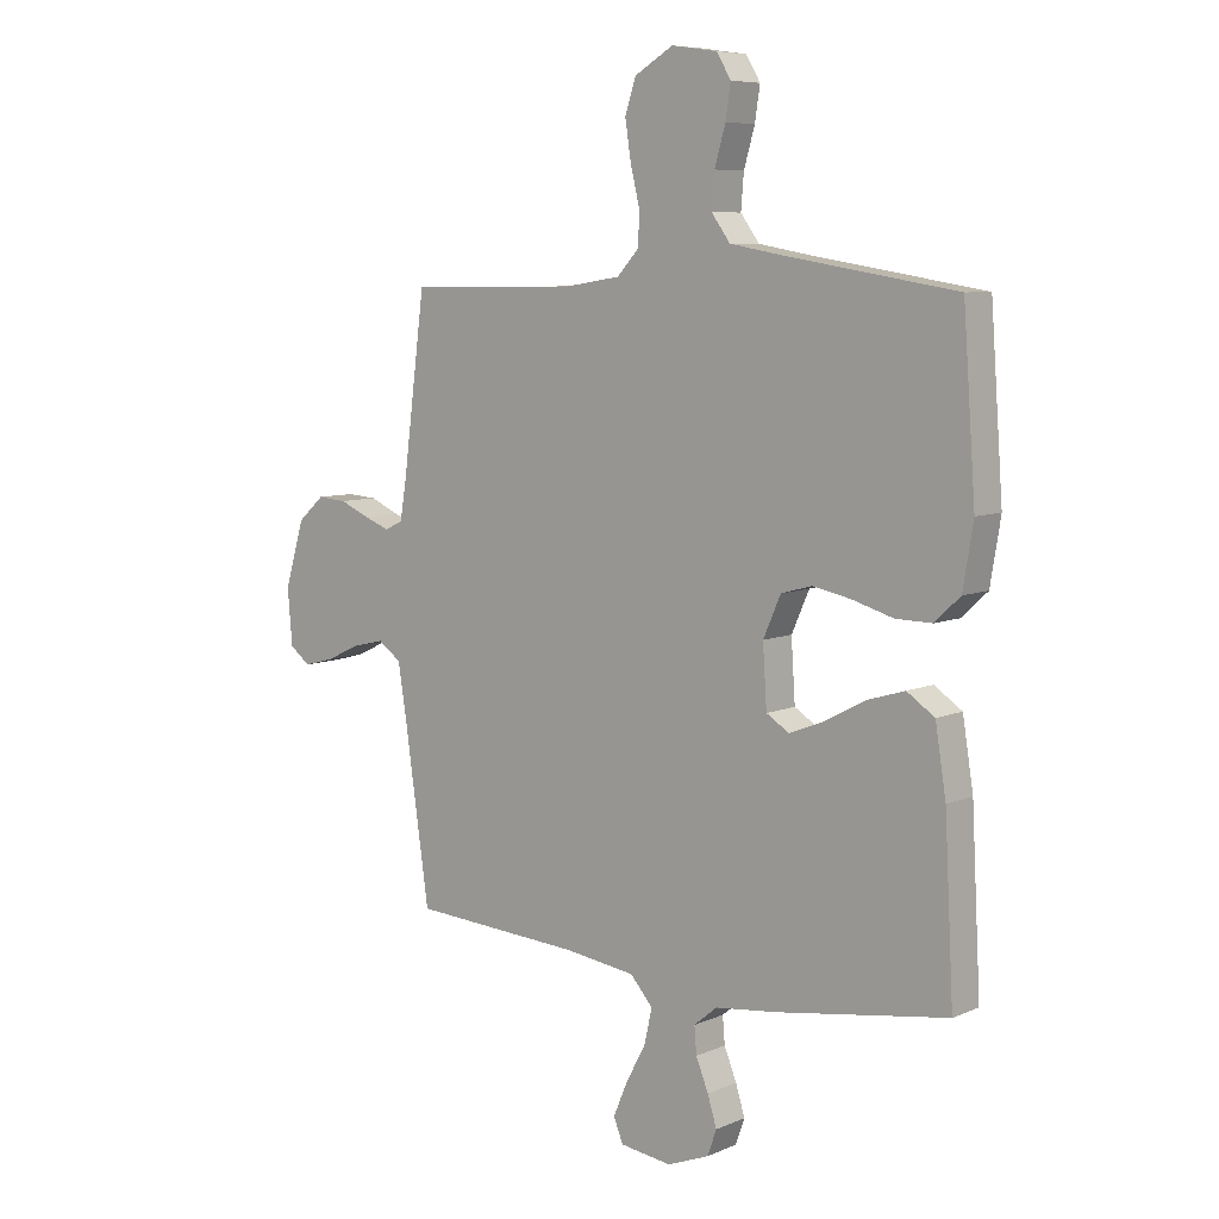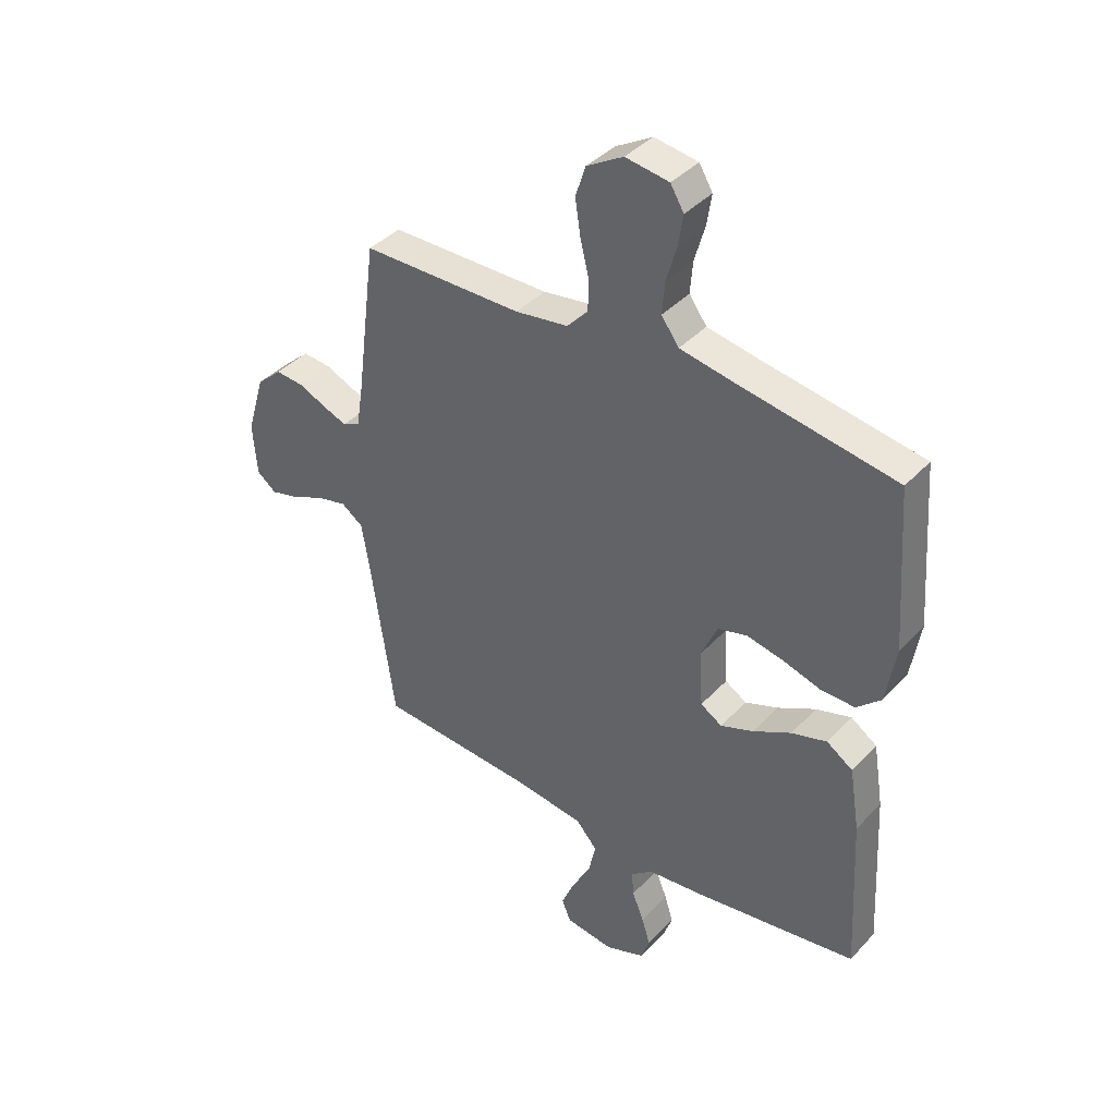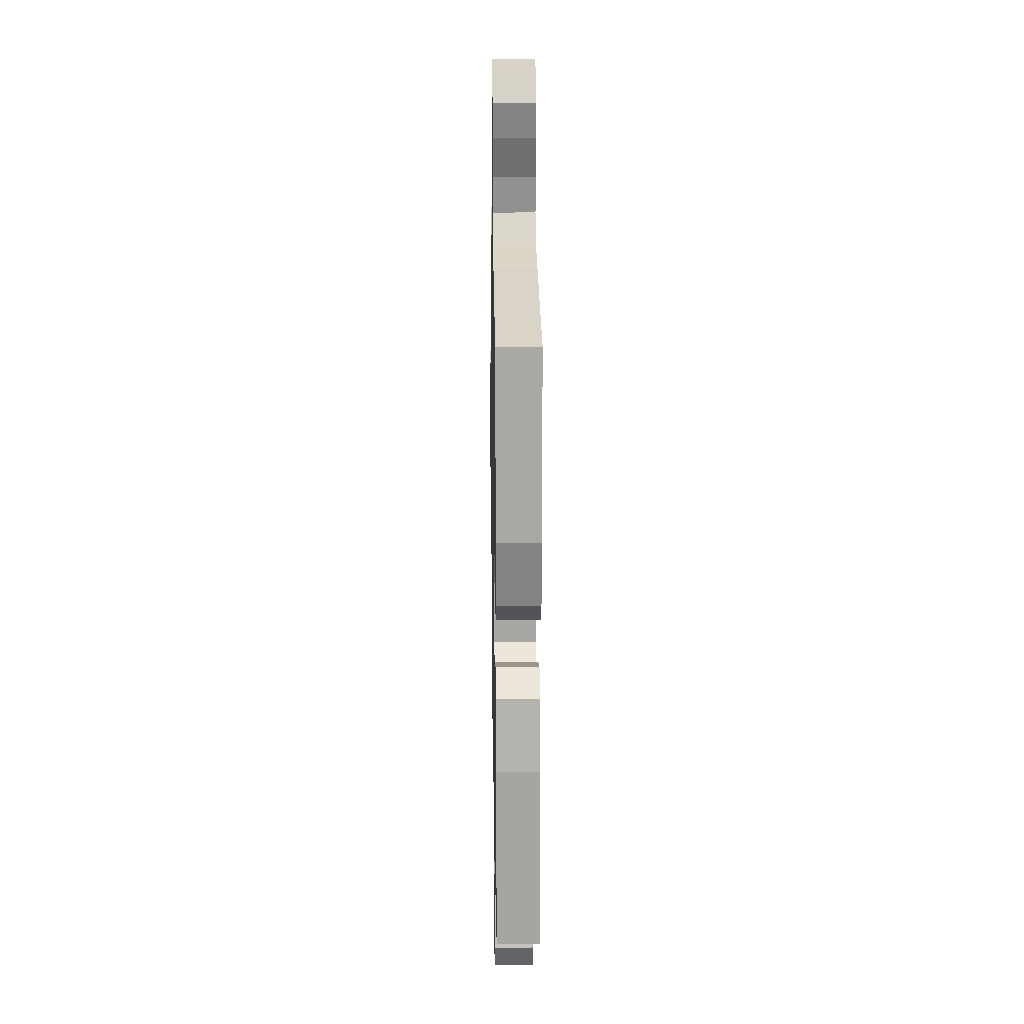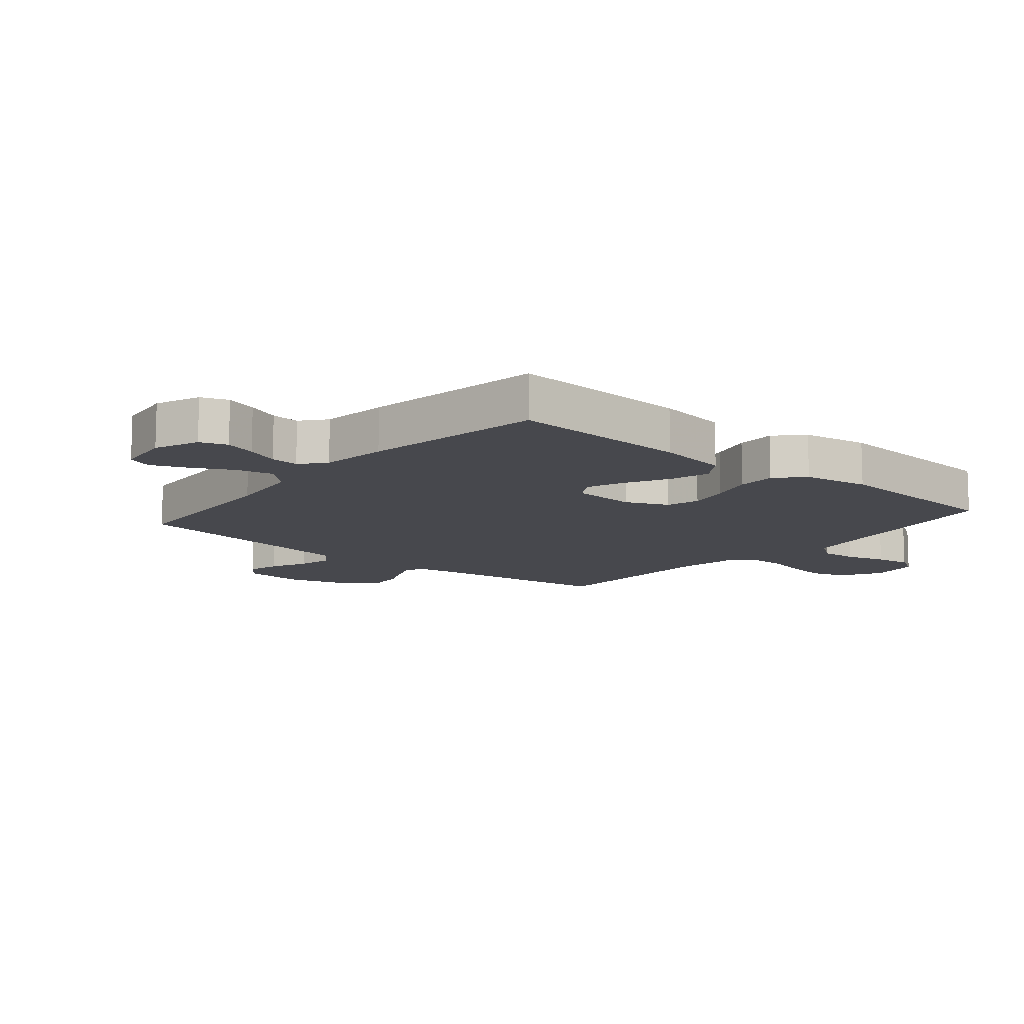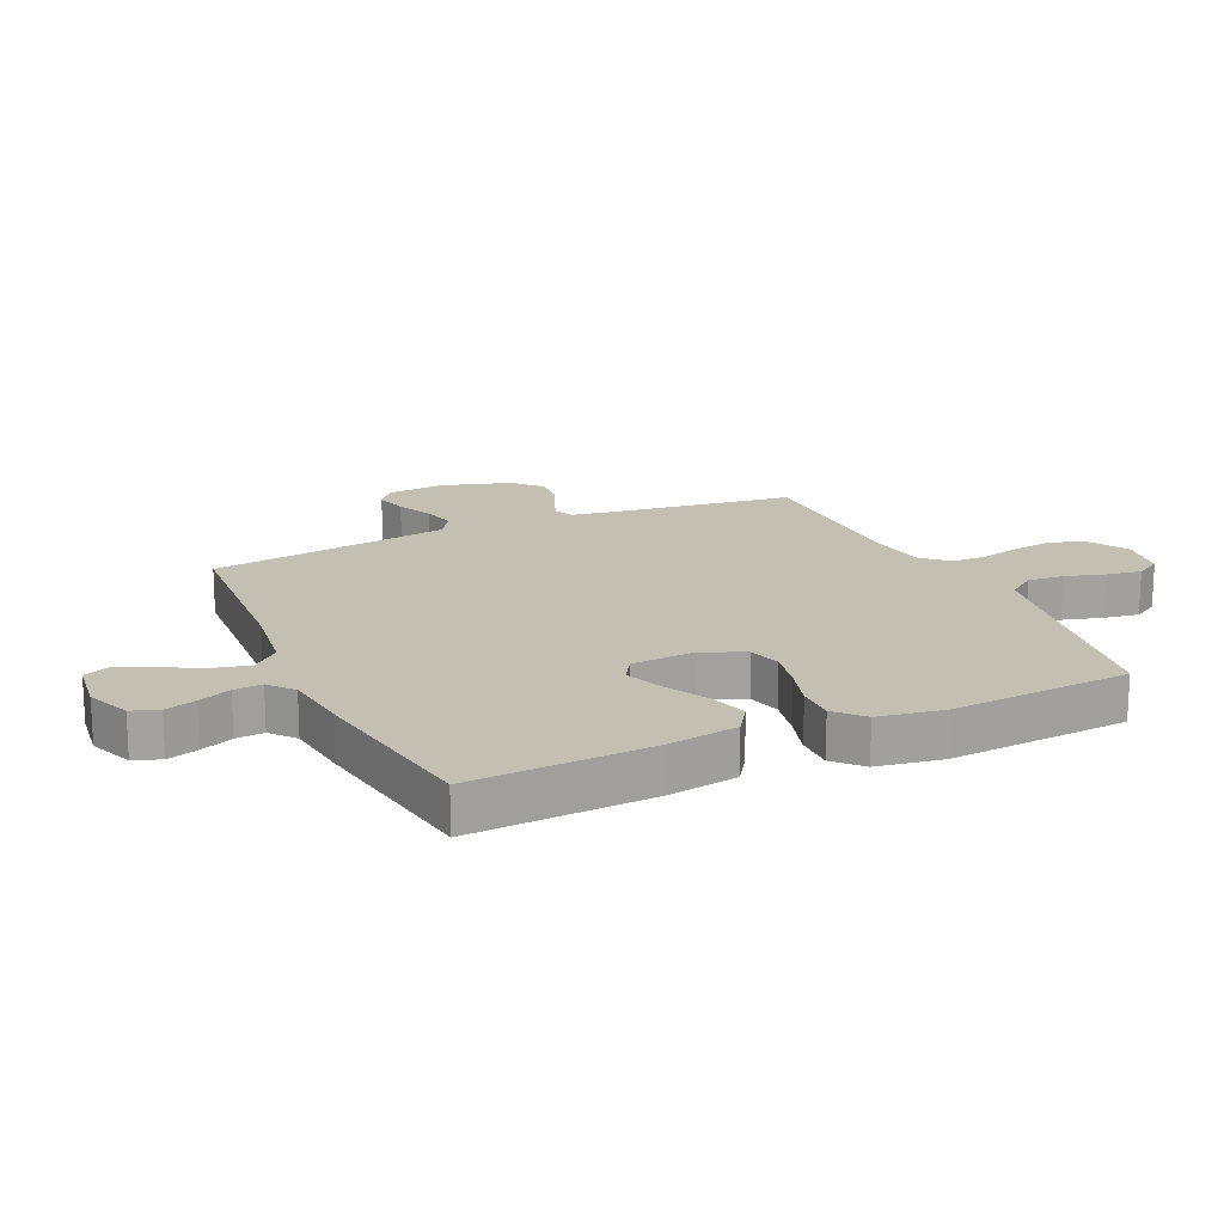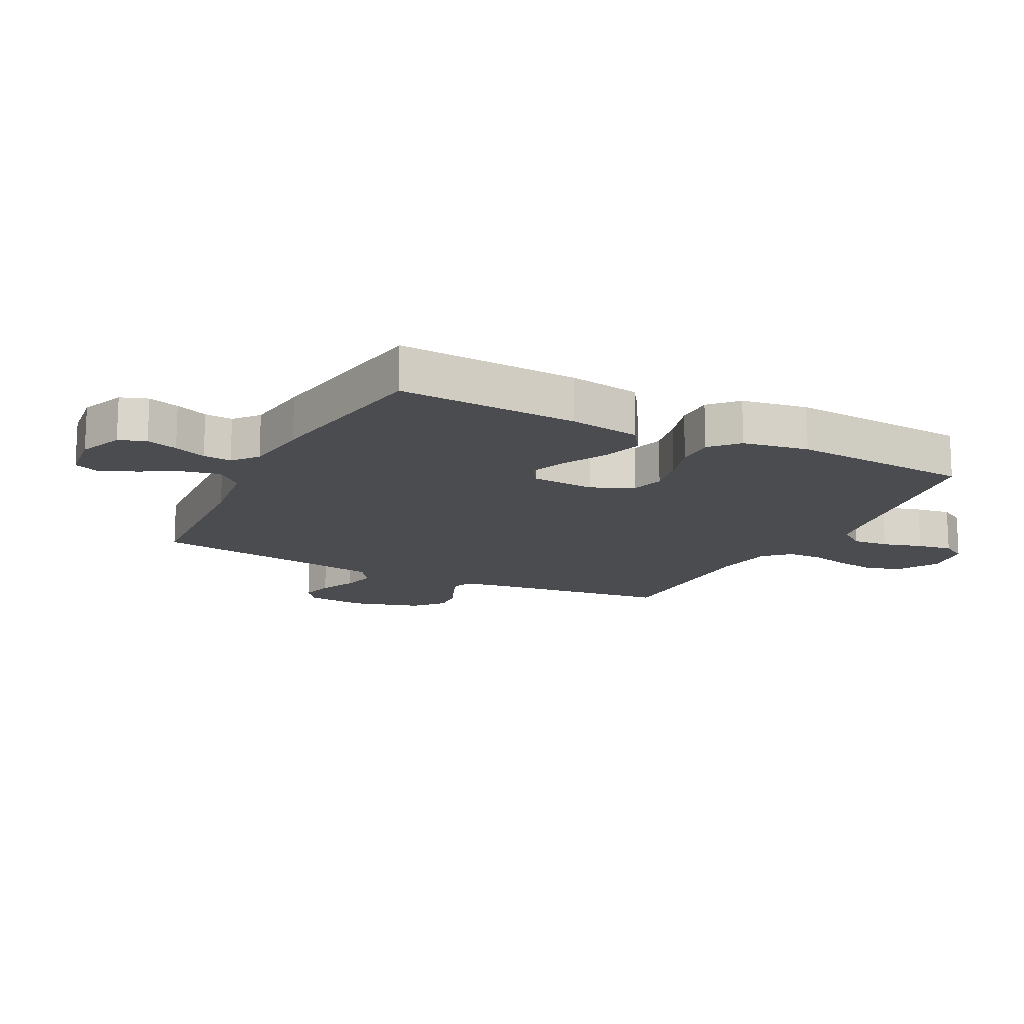
<metadata>
{"format":"obj","ext":"obj","renderer":"f3d","projection":"perspective","resolution":1024,"background":"white","views":[{"elev":7.4,"azim":-140.4,"up":"+Z"},{"elev":39.7,"azim":-142.0,"up":"+Z"},{"elev":19.4,"azim":-90.9,"up":"+Z"},{"elev":-11.7,"azim":-130.2,"up":"+Y"},{"elev":17.8,"azim":-114.6,"up":"+Y"},{"elev":-15.1,"azim":-117.0,"up":"+Y"}]}
</metadata>
<code>
v 0.5 0.07 -0.5
v 0.2 0.07 -0.519
v 0.074 0.07 -0.536
v 0.034 0.07 -0.581
v 0.048 0.07 -0.642
v 0.083 0.07 -0.708
v 0.108 0.07 -0.767
v 0.091 0.07 -0.808
v 0 0.07 -0.82
v -0.074 0.07 -0.791
v -0.09 0.07 -0.746
v -0.074 0.07 -0.694
v -0.052 0.07 -0.64
v -0.048 0.07 -0.593
v -0.089 0.07 -0.559
v -0.2 0.07 -0.546
v -0.5 0.07 -0.5
v -0.484 0.07 -0.2
v -0.465 0.07 -0.082
v -0.416 0.07 -0.049
v -0.35 0.07 -0.069
v -0.279 0.07 -0.107
v -0.217 0.07 -0.131
v -0.177 0.07 -0.106
v -0.17 0.07 0
v -0.201 0.07 0.07
v -0.256 0.07 0.085
v -0.324 0.07 0.071
v -0.395 0.07 0.05
v -0.459 0.07 0.049
v -0.504 0.07 0.091
v -0.522 0.07 0.2
v -0.5 0.07 0.5
v -0.2 0.07 0.549
v -0.106 0.07 0.566
v -0.073 0.07 0.611
v -0.078 0.07 0.671
v -0.097 0.07 0.737
v -0.106 0.07 0.795
v -0.081 0.07 0.837
v 0 0.07 0.849
v 0.068 0.07 0.809
v 0.087 0.07 0.751
v 0.077 0.07 0.685
v 0.061 0.07 0.618
v 0.062 0.07 0.56
v 0.101 0.07 0.518
v 0.2 0.07 0.503
v 0.5 0.07 0.5
v 0.539 0.07 0.2
v 0.551 0.07 0.127
v 0.583 0.07 0.112
v 0.628 0.07 0.129
v 0.681 0.07 0.152
v 0.733 0.07 0.156
v 0.78 0.07 0.114
v 0.814 0.07 0
v 0.806 0.07 -0.098
v 0.77 0.07 -0.126
v 0.716 0.07 -0.112
v 0.656 0.07 -0.084
v 0.6 0.07 -0.071
v 0.559 0.07 -0.1
v 0.543 0.07 -0.2
v 0.5 0 -0.5
v 0.2 0 -0.519
v 0.074 0 -0.536
v 0.034 0 -0.581
v 0.048 0 -0.642
v 0.083 0 -0.708
v 0.108 0 -0.767
v 0.091 0 -0.808
v 0 0 -0.82
v -0.074 0 -0.791
v -0.09 0 -0.746
v -0.074 0 -0.694
v -0.052 0 -0.64
v -0.048 0 -0.593
v -0.089 0 -0.559
v -0.2 0 -0.546
v -0.5 0 -0.5
v -0.484 0 -0.2
v -0.465 0 -0.082
v -0.416 0 -0.049
v -0.35 0 -0.069
v -0.279 0 -0.107
v -0.217 0 -0.131
v -0.177 0 -0.106
v -0.17 0 0
v -0.201 0 0.07
v -0.256 0 0.085
v -0.324 0 0.071
v -0.395 0 0.05
v -0.459 0 0.049
v -0.504 0 0.091
v -0.522 0 0.2
v -0.5 0 0.5
v -0.2 0 0.549
v -0.106 0 0.566
v -0.073 0 0.611
v -0.078 0 0.671
v -0.097 0 0.737
v -0.106 0 0.795
v -0.081 0 0.837
v 0 0 0.849
v 0.068 0 0.809
v 0.087 0 0.751
v 0.077 0 0.685
v 0.061 0 0.618
v 0.062 0 0.56
v 0.101 0 0.518
v 0.2 0 0.503
v 0.5 0 0.5
v 0.539 0 0.2
v 0.551 0 0.127
v 0.583 0 0.112
v 0.628 0 0.129
v 0.681 0 0.152
v 0.733 0 0.156
v 0.78 0 0.114
v 0.814 0 0
v 0.806 0 -0.098
v 0.77 0 -0.126
v 0.716 0 -0.112
v 0.656 0 -0.084
v 0.6 0 -0.071
v 0.559 0 -0.1
v 0.543 0 -0.2
f 58 59 60 61
f 58 61 62
f 57 58 62
f 56 57 62
f 53 54 55 56
f 52 53 56 62
f 51 52 62 63
f 48 49 50
f 47 48 50 51
f 42 43 44 45
f 40 41 42 45
f 40 45 46
f 37 38 39 40
f 36 37 40 46
f 35 36 46 47
f 31 32 33 34
f 28 29 30 31
f 27 28 31 34
f 26 27 34 35
f 19 20 21 22
f 19 22 23
f 18 19 23
f 15 16 17 18
f 14 15 18 23
f 10 11 12 13
f 8 9 10 13
f 8 13 14
f 5 6 7 8
f 5 8 14 23
f 64 1 2
f 64 2 3
f 63 64 3
f 51 63 3
f 47 51 3 4
f 25 26 35 47
f 24 25 47 4
f 4 5 23 24
f 125 124 123 122
f 126 125 122
f 126 122 121
f 126 121 120
f 120 119 118 117
f 126 120 117 116
f 127 126 116 115
f 114 113 112
f 115 114 112 111
f 109 108 107 106
f 109 106 105 104
f 110 109 104
f 104 103 102 101
f 110 104 101 100
f 111 110 100 99
f 98 97 96 95
f 95 94 93 92
f 98 95 92 91
f 99 98 91 90
f 86 85 84 83
f 87 86 83
f 87 83 82
f 82 81 80 79
f 87 82 79 78
f 77 76 75 74
f 77 74 73 72
f 78 77 72
f 72 71 70 69
f 87 78 72 69
f 66 65 128
f 67 66 128
f 67 128 127
f 67 127 115
f 68 67 115 111
f 111 99 90 89
f 68 111 89 88
f 88 87 69 68
f 1 65 66 2
f 2 66 67 3
f 3 67 68 4
f 4 68 69 5
f 5 69 70 6
f 6 70 71 7
f 7 71 72 8
f 8 72 73 9
f 9 73 74 10
f 10 74 75 11
f 11 75 76 12
f 12 76 77 13
f 13 77 78 14
f 14 78 79 15
f 15 79 80 16
f 16 80 81 17
f 17 81 82 18
f 18 82 83 19
f 19 83 84 20
f 20 84 85 21
f 21 85 86 22
f 22 86 87 23
f 23 87 88 24
f 24 88 89 25
f 25 89 90 26
f 26 90 91 27
f 27 91 92 28
f 28 92 93 29
f 29 93 94 30
f 30 94 95 31
f 31 95 96 32
f 32 96 97 33
f 33 97 98 34
f 34 98 99 35
f 35 99 100 36
f 36 100 101 37
f 37 101 102 38
f 38 102 103 39
f 39 103 104 40
f 40 104 105 41
f 41 105 106 42
f 42 106 107 43
f 43 107 108 44
f 44 108 109 45
f 45 109 110 46
f 46 110 111 47
f 47 111 112 48
f 48 112 113 49
f 49 113 114 50
f 50 114 115 51
f 51 115 116 52
f 52 116 117 53
f 53 117 118 54
f 54 118 119 55
f 55 119 120 56
f 56 120 121 57
f 57 121 122 58
f 58 122 123 59
f 59 123 124 60
f 60 124 125 61
f 61 125 126 62
f 62 126 127 63
f 63 127 128 64
f 64 128 65 1

</code>
